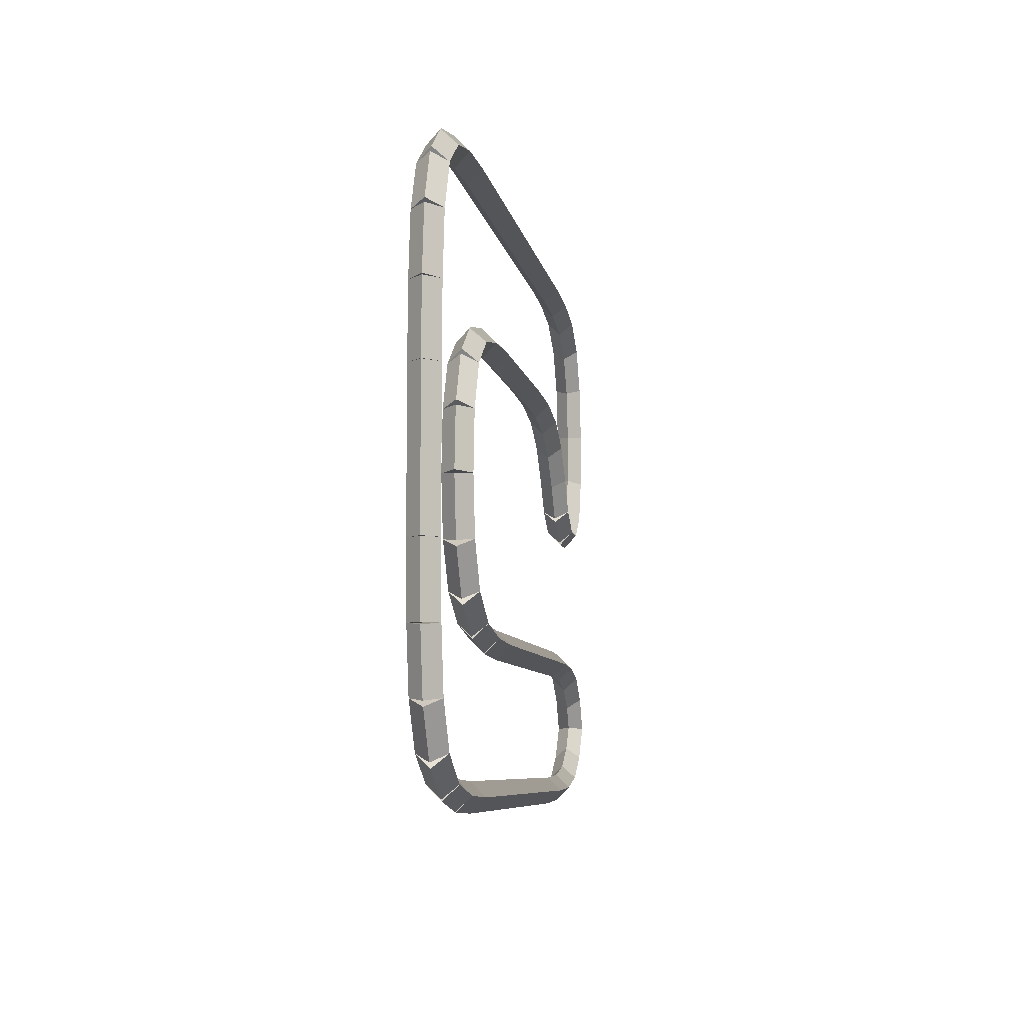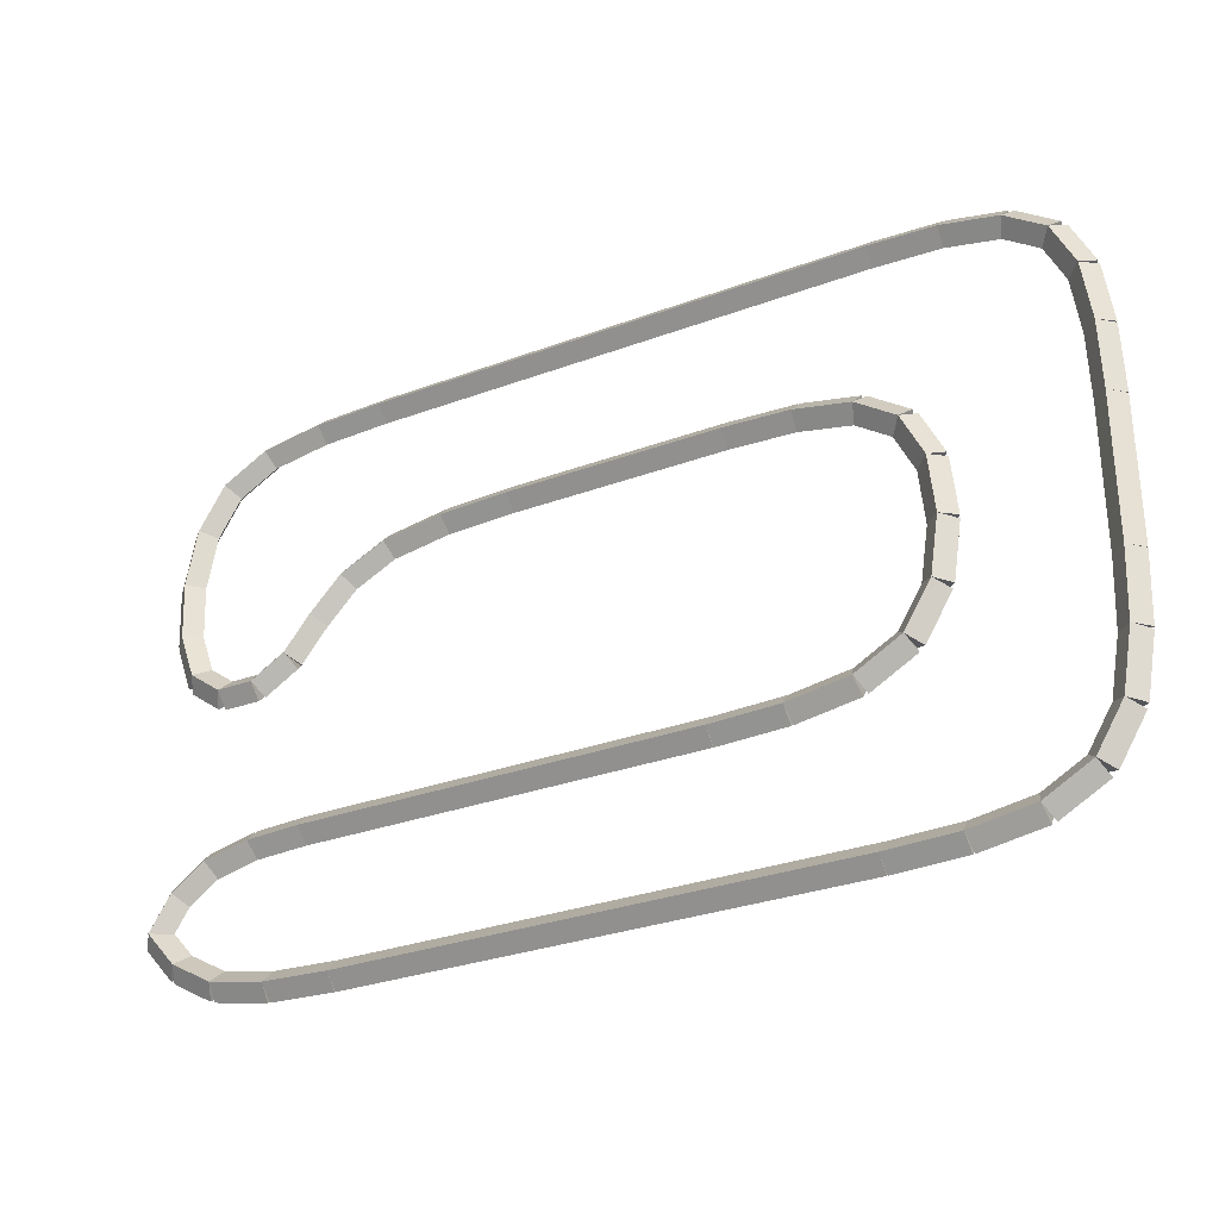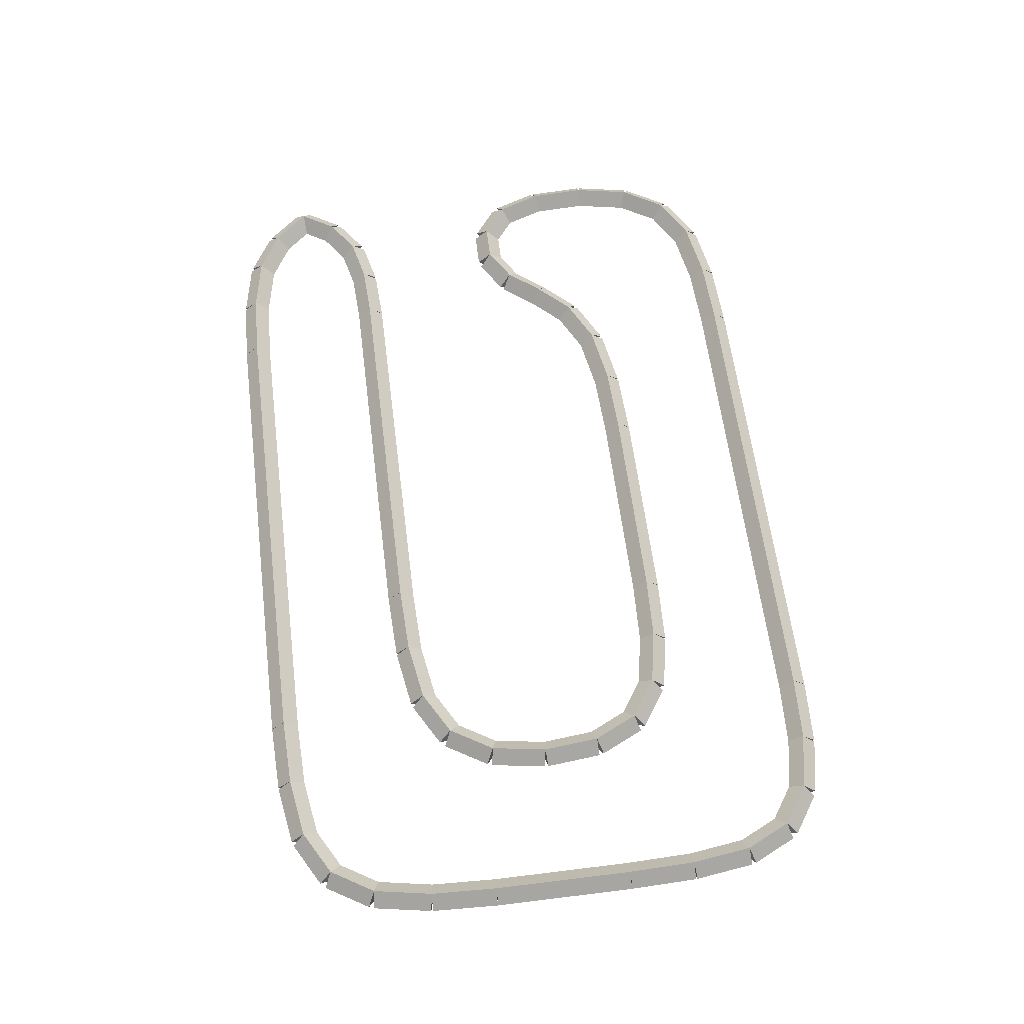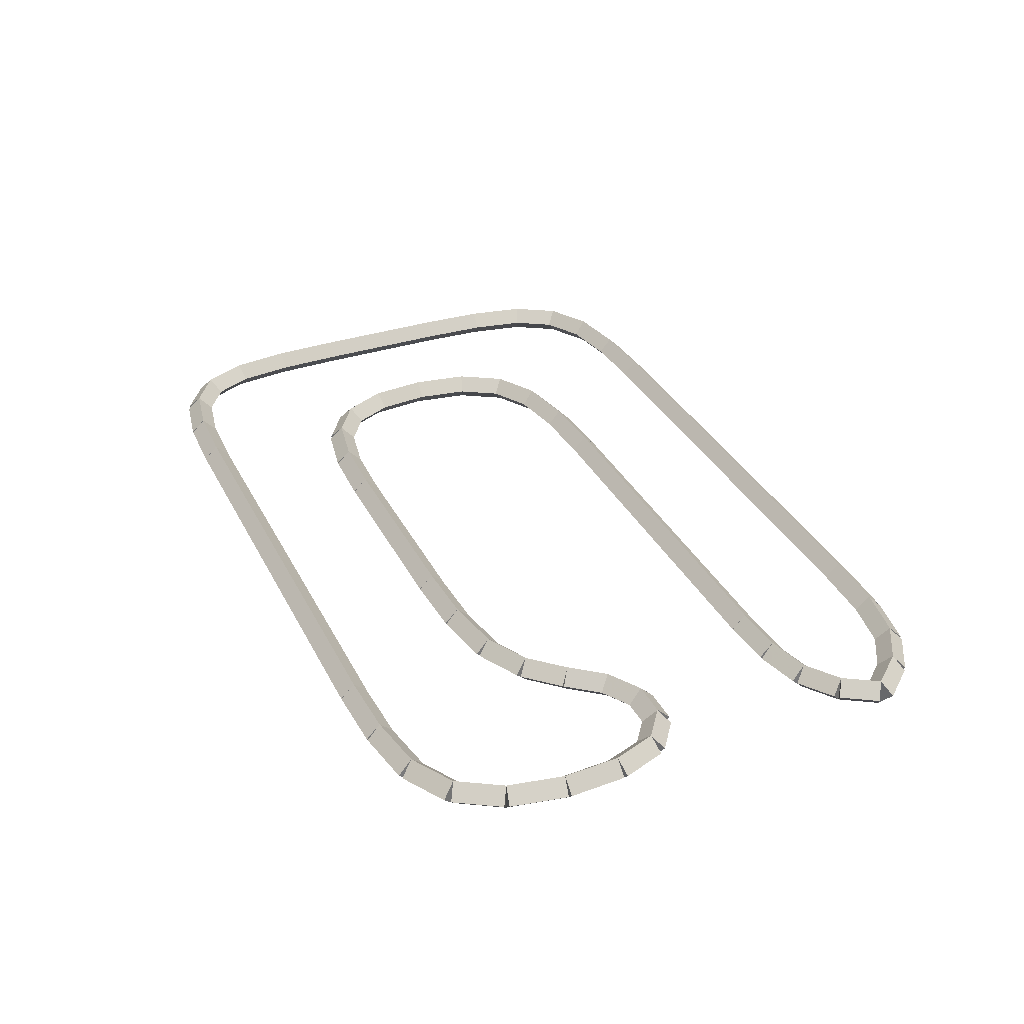
<metadata>
{"format":"obj","ext":"obj","renderer":"f3d","projection":"perspective","resolution":1024,"background":"white","views":[{"elev":-6.8,"azim":-81.0,"up":"+Z"},{"elev":-30.0,"azim":-151.5,"up":"+Z"},{"elev":61.5,"azim":-97.2,"up":"+Y"},{"elev":34.2,"azim":66.1,"up":"+Y"}]}
</metadata>
<code>
g name
v 12.4 44.9 1.481
v 12.57 45.1 1.586
v 12.4 45.3 1.481
v 12.23 45.1 1.377
v 12.7 44.9 1
v 12.87 45.1 1.105
v 12.7 45.3 1
v 12.53 45.1 0.8952
f 1 2 3 4
f 6 2 1 5
f 5 1 4 8
f 6 5 8 7
f 8 4 3 7
f 7 3 2 6
g name
v 11.93 45.3 1.815
v 11.82 45.1 1.652
v 11.93 44.9 1.815
v 12.05 45.1 1.978
v 12.4 45.3 1.481
v 12.29 45.1 1.318
v 12.4 44.9 1.481
v 12.52 45.1 1.645
f 9 10 11 12
f 14 10 9 13
f 13 9 12 16
f 14 13 16 15
f 16 12 11 15
f 15 11 10 14
g name
v 11.3 45.3 1.963
v 11.25 45.1 1.768
v 11.3 44.9 1.963
v 11.35 45.1 2.158
v 11.93 45.3 1.815
v 11.89 45.1 1.62
v 11.93 44.9 1.815
v 11.98 45.1 2.01
f 17 18 19 20
f 22 18 17 21
f 21 17 20 24
f 22 21 24 23
f 24 20 19 23
f 23 19 18 22
g name
v 10.55 45.3 2
v 10.54 45.1 1.8
v 10.55 44.9 2
v 10.56 45.1 2.2
v 11.3 45.3 1.963
v 11.29 45.1 1.763
v 11.3 44.9 1.963
v 11.31 45.1 2.163
f 25 26 27 28
f 30 26 25 29
f 29 25 28 32
f 30 29 32 31
f 32 28 27 31
f 31 27 26 30
g name
v 5 45.3 2
v 5 45.1 1.8
v 5 44.9 2
v 5 45.1 2.2
v 10.55 45.3 2
v 10.55 45.1 1.8
v 10.55 44.9 2
v 10.55 45.1 2.2
f 33 34 35 36
f 38 34 33 37
f 37 33 36 40
f 38 37 40 39
f 40 36 35 39
f 39 35 34 38
g name
v 4.037 45.3 2.035
v 4.03 45.1 1.835
v 4.037 44.9 2.035
v 4.044 45.1 2.235
v 5 45.3 2
v 4.993 45.1 1.8
v 5 44.9 2
v 5.007 45.1 2.2
f 41 42 43 44
f 46 42 41 45
f 45 41 44 48
f 46 45 48 47
f 48 44 43 47
f 47 43 42 46
g name
v 3.185 45.3 2.176
v 3.152 45.1 1.979
v 3.185 44.9 2.176
v 3.218 45.1 2.373
v 4.037 45.3 2.035
v 4.004 45.1 1.837
v 4.037 44.9 2.035
v 4.07 45.1 2.232
f 49 50 51 52
f 54 50 49 53
f 53 49 52 56
f 54 53 56 55
f 56 52 51 55
f 55 51 50 54
g name
v 2.556 45.3 2.532
v 2.457 45.1 2.358
v 2.556 44.9 2.532
v 2.654 45.1 2.706
v 3.185 45.3 2.176
v 3.087 45.1 2.002
v 3.185 44.9 2.176
v 3.284 45.1 2.35
f 57 58 59 60
f 62 58 57 61
f 61 57 60 64
f 62 61 64 63
f 64 60 59 63
f 63 59 58 62
g name
v 2.185 45.3 3.146
v 2.014 45.1 3.042
v 2.185 44.9 3.146
v 2.356 45.1 3.249
v 2.556 45.3 2.532
v 2.384 45.1 2.429
v 2.556 44.9 2.532
v 2.727 45.1 2.636
f 65 66 67 68
f 70 66 65 69
f 69 65 68 72
f 70 69 72 71
f 72 68 67 71
f 71 67 66 70
g name
v 2.063 45.3 3.947
v 1.865 45.1 3.917
v 2.063 44.9 3.947
v 2.261 45.1 3.977
v 2.185 45.3 3.146
v 1.987 45.1 3.116
v 2.185 44.9 3.146
v 2.383 45.1 3.176
f 73 74 75 76
f 78 74 73 77
f 77 73 76 80
f 78 77 80 79
f 80 76 75 79
f 79 75 74 78
g name
v 2.141 45.3 4.755
v 1.942 45.1 4.774
v 2.141 44.9 4.755
v 2.34 45.1 4.735
v 2.063 45.3 3.947
v 1.864 45.1 3.966
v 2.063 44.9 3.947
v 2.262 45.1 3.928
f 81 82 83 84
f 86 82 81 85
f 85 81 84 88
f 86 85 88 87
f 88 84 83 87
f 87 83 82 86
g name
v 2.444 45.3 5.382
v 2.264 45.1 5.469
v 2.444 44.9 5.382
v 2.624 45.1 5.295
v 2.141 45.3 4.755
v 1.961 45.1 4.842
v 2.141 44.9 4.755
v 2.321 45.1 4.667
f 89 90 91 92
f 94 90 89 93
f 93 89 92 96
f 94 93 96 95
f 96 92 91 95
f 95 91 90 94
g name
v 2.996 45.3 5.752
v 2.885 45.1 5.918
v 2.996 44.9 5.752
v 3.108 45.1 5.586
v 2.444 45.3 5.382
v 2.333 45.1 5.548
v 2.444 44.9 5.382
v 2.556 45.1 5.216
f 97 98 99 100
f 102 98 97 101
f 101 97 100 104
f 102 101 104 103
f 104 100 99 103
f 103 99 98 102
g name
v 3.781 45.3 5.9
v 3.744 45.1 6.097
v 3.781 44.9 5.9
v 3.819 45.1 5.704
v 2.996 45.3 5.752
v 2.959 45.1 5.949
v 2.996 44.9 5.752
v 3.033 45.1 5.556
f 105 106 107 108
f 110 106 105 109
f 109 105 108 112
f 110 109 112 111
f 112 108 107 111
f 111 107 106 110
g name
v 4.711 45.3 5.938
v 4.703 45.1 6.137
v 4.711 44.9 5.938
v 4.719 45.1 5.738
v 3.781 45.3 5.9
v 3.774 45.1 6.1
v 3.781 44.9 5.9
v 3.789 45.1 5.701
f 113 114 115 116
f 118 114 113 117
f 117 113 116 120
f 118 117 120 119
f 120 116 115 119
f 119 115 114 118
g name
v 7.7 45.3 5.938
v 7.7 45.1 6.138
v 7.7 44.9 5.938
v 7.7 45.1 5.737
v 4.711 45.3 5.938
v 4.711 45.1 6.138
v 4.711 44.9 5.938
v 4.711 45.1 5.737
f 121 122 123 124
f 126 122 121 125
f 125 121 124 128
f 126 125 128 127
f 128 124 123 127
f 127 123 122 126
g name
v 8.663 45.3 5.903
v 8.67 45.1 6.103
v 8.663 44.9 5.903
v 8.656 45.1 5.703
v 7.7 45.3 5.938
v 7.707 45.1 6.137
v 7.7 44.9 5.938
v 7.693 45.1 5.738
f 129 130 131 132
f 134 130 129 133
f 133 129 132 136
f 134 133 136 135
f 136 132 131 135
f 135 131 130 134
g name
v 9.515 45.3 5.762
v 9.548 45.1 5.959
v 9.515 44.9 5.762
v 9.482 45.1 5.564
v 8.663 45.3 5.903
v 8.696 45.1 6.1
v 8.663 44.9 5.903
v 8.63 45.1 5.705
f 137 138 139 140
f 142 138 137 141
f 141 137 140 144
f 142 141 144 143
f 144 140 139 143
f 143 139 138 142
g name
v 10.14 45.3 5.442
v 10.23 45.1 5.62
v 10.14 44.9 5.442
v 10.05 45.1 5.264
v 9.515 45.3 5.762
v 9.605 45.1 5.94
v 9.515 44.9 5.762
v 9.424 45.1 5.583
f 145 146 147 148
f 150 146 145 149
f 149 145 148 152
f 150 149 152 151
f 152 148 147 151
f 151 147 146 150
g name
v 10.59 45.3 4.977
v 10.73 45.1 5.115
v 10.59 44.9 4.977
v 10.44 45.1 4.839
v 10.14 45.3 5.442
v 10.29 45.1 5.58
v 10.14 44.9 5.442
v 10 45.1 5.304
f 153 154 155 156
f 158 154 153 157
f 157 153 156 160
f 158 157 160 159
f 160 156 155 159
f 159 155 154 158
g name
v 10.96 45.3 4.509
v 11.12 45.1 4.633
v 10.96 44.9 4.509
v 10.8 45.1 4.385
v 10.59 45.3 4.977
v 10.75 45.1 5.101
v 10.59 44.9 4.977
v 10.43 45.1 4.853
f 161 162 163 164
f 166 162 161 165
f 165 161 164 168
f 166 165 168 167
f 168 164 163 167
f 167 163 162 166
g name
v 11.44 45.3 4.22
v 11.54 45.1 4.391
v 11.44 44.9 4.22
v 11.34 45.1 4.048
v 10.96 45.3 4.509
v 11.06 45.1 4.681
v 10.96 44.9 4.509
v 10.86 45.1 4.338
f 169 170 171 172
f 174 170 169 173
f 173 169 172 176
f 174 173 176 175
f 176 172 171 175
f 175 171 170 174
g name
v 11.96 45.3 4.222
v 11.96 45.1 4.422
v 11.96 44.9 4.222
v 11.96 45.1 4.022
v 11.44 45.3 4.22
v 11.44 45.1 4.42
v 11.44 44.9 4.22
v 11.44 45.1 4.02
f 177 178 179 180
f 182 178 177 181
f 181 177 180 184
f 182 181 184 183
f 184 180 179 183
f 183 179 178 182
g name
v 12.4 45.3 4.556
v 12.28 45.1 4.716
v 12.4 44.9 4.556
v 12.52 45.1 4.396
v 11.96 45.3 4.222
v 11.84 45.1 4.382
v 11.96 44.9 4.222
v 12.08 45.1 4.062
f 185 186 187 188
f 190 186 185 189
f 189 185 188 192
f 190 189 192 191
f 192 188 187 191
f 191 187 186 190
g name
v 12.63 45.3 5.183
v 12.44 45.1 5.25
v 12.63 44.9 5.183
v 12.81 45.1 5.116
v 12.4 45.3 4.556
v 12.22 45.1 4.622
v 12.4 44.9 4.556
v 12.59 45.1 4.489
f 193 194 195 196
f 198 194 193 197
f 197 193 196 200
f 198 197 200 199
f 200 196 195 199
f 199 195 194 198
g name
v 12.66 45.3 5.991
v 12.46 45.1 6
v 12.66 44.9 5.991
v 12.86 45.1 5.982
v 12.63 45.3 5.183
v 12.43 45.1 5.192
v 12.63 44.9 5.183
v 12.83 45.1 5.174
f 201 202 203 204
f 206 202 201 205
f 205 201 204 208
f 206 205 208 207
f 208 204 203 207
f 207 203 202 206
g name
v 12.51 45.3 6.792
v 12.32 45.1 6.755
v 12.51 44.9 6.792
v 12.71 45.1 6.828
v 12.66 45.3 5.991
v 12.47 45.1 5.954
v 12.66 44.9 5.991
v 12.86 45.1 6.027
f 209 210 211 212
f 214 210 209 213
f 213 209 212 216
f 214 213 216 215
f 216 212 211 215
f 215 211 210 214
g name
v 12.14 45.3 7.405
v 11.97 45.1 7.302
v 12.14 44.9 7.405
v 12.32 45.1 7.508
v 12.51 45.3 6.792
v 12.34 45.1 6.688
v 12.51 44.9 6.792
v 12.69 45.1 6.895
f 217 218 219 220
f 222 218 217 221
f 221 217 220 224
f 222 221 224 223
f 224 220 219 223
f 223 219 218 222
g name
v 11.51 45.3 7.762
v 11.42 45.1 7.588
v 11.51 44.9 7.762
v 11.61 45.1 7.936
v 12.14 45.3 7.405
v 12.05 45.1 7.231
v 12.14 44.9 7.405
v 12.24 45.1 7.579
f 225 226 227 228
f 230 226 225 229
f 229 225 228 232
f 230 229 232 231
f 232 228 227 231
f 231 227 226 230
g name
v 10.66 45.3 7.903
v 10.63 45.1 7.705
v 10.66 44.9 7.903
v 10.7 45.1 8.1
v 11.51 45.3 7.762
v 11.48 45.1 7.564
v 11.51 44.9 7.762
v 11.55 45.1 7.959
f 233 234 235 236
f 238 234 233 237
f 237 233 236 240
f 238 237 240 239
f 240 236 235 239
f 239 235 234 238
g name
v 9.7 45.3 7.938
v 9.693 45.1 7.738
v 9.7 44.9 7.938
v 9.707 45.1 8.137
v 10.66 45.3 7.903
v 10.66 45.1 7.703
v 10.66 44.9 7.903
v 10.67 45.1 8.103
f 241 242 243 244
f 246 242 241 245
f 245 241 244 248
f 246 245 248 247
f 248 244 243 247
f 247 243 242 246
g name
v 2.711 45.3 7.938
v 2.711 45.1 7.737
v 2.711 44.9 7.938
v 2.711 45.1 8.137
v 9.7 45.3 7.938
v 9.7 45.1 7.737
v 9.7 44.9 7.938
v 9.7 45.1 8.137
f 249 250 251 252
f 254 250 249 253
f 253 249 252 256
f 254 253 256 255
f 256 252 251 255
f 255 251 250 254
g name
v 1.781 45.3 7.9
v 1.789 45.1 7.701
v 1.781 44.9 7.9
v 1.774 45.1 8.1
v 2.711 45.3 7.938
v 2.719 45.1 7.738
v 2.711 44.9 7.938
v 2.703 45.1 8.137
f 257 258 259 260
f 262 258 257 261
f 261 257 260 264
f 262 261 264 263
f 264 260 259 263
f 263 259 258 262
g name
v 0.9963 45.3 7.752
v 1.033 45.1 7.556
v 0.9963 44.9 7.752
v 0.9592 45.1 7.949
v 1.781 45.3 7.9
v 1.819 45.1 7.704
v 1.781 44.9 7.9
v 1.744 45.1 8.097
f 265 266 267 268
f 270 266 265 269
f 269 265 268 272
f 270 269 272 271
f 272 268 267 271
f 271 267 266 270
g name
v 0.4444 45.3 7.382
v 0.5559 45.1 7.216
v 0.4444 44.9 7.382
v 0.333 45.1 7.548
v 0.9963 45.3 7.752
v 1.108 45.1 7.586
v 0.9963 44.9 7.752
v 0.8848 45.1 7.918
f 273 274 275 276
f 278 274 273 277
f 277 273 276 280
f 278 277 280 279
f 280 276 275 279
f 279 275 274 278
g name
v 0.1407 45.3 6.752
v 0.3209 45.1 6.665
v 0.1407 44.9 6.752
v -0.0394 45.1 6.839
v 0.4444 45.3 7.382
v 0.6246 45.1 7.295
v 0.4444 44.9 7.382
v 0.2643 45.1 7.469
f 281 282 283 284
f 286 282 281 285
f 285 281 284 288
f 286 285 288 287
f 288 284 283 287
f 287 283 282 286
g name
v 0.02593 45.3 5.9
v 0.2241 45.1 5.874
v 0.02593 44.9 5.9
v -0.1723 45.1 5.927
v 0.1407 45.3 6.752
v 0.3389 45.1 6.726
v 0.1407 44.9 6.752
v -0.05747 45.1 6.779
f 289 290 291 292
f 294 290 289 293
f 293 289 292 296
f 294 293 296 295
f 296 292 291 295
f 295 291 290 294
g name
v 0 45.3 4.938
v 0.1999 45.1 4.932
v -1.863e-09 44.9 4.938
v -0.1999 45.1 4.943
v 0.02593 45.3 5.9
v 0.2259 45.1 5.895
v 0.02593 44.9 5.9
v -0.174 45.1 5.906
f 297 298 299 300
f 302 298 297 301
f 301 297 300 304
f 302 301 304 303
f 304 300 299 303
f 303 299 298 302
g name
v 0 45.3 2.94
v 0.2 45.1 2.94
v -4.136e-14 44.9 2.94
v -0.2 45.1 2.94
v 2.467e-17 45.3 4.938
v 0.2 45.1 4.938
v -4.134e-14 44.9 4.938
v -0.2 45.1 4.938
f 305 306 307 308
f 310 306 305 309
f 309 305 308 312
f 310 309 312 311
f 312 308 307 311
f 311 307 306 310
g name
v 0.03704 45.3 1.984
v 0.2369 45.1 1.992
v 0.03704 44.9 1.984
v -0.1628 45.1 1.976
v 0 45.3 2.94
v 0.1998 45.1 2.948
v 3.725e-09 44.9 2.94
v -0.1998 45.1 2.932
f 313 314 315 316
f 318 314 313 317
f 317 313 316 320
f 318 317 320 319
f 320 316 315 319
f 319 315 314 318
g name
v 0.1852 45.3 1.146
v 0.3821 45.1 1.181
v 0.1852 44.9 1.146
v -0.01176 45.1 1.111
v 0.03704 45.3 1.984
v 0.234 45.1 2.019
v 0.03704 44.9 1.984
v -0.1599 45.1 1.949
f 321 322 323 324
f 326 322 321 325
f 325 321 324 328
f 326 325 328 327
f 328 324 323 327
f 327 323 322 326
g name
v 0.5556 45.3 0.5324
v 0.7268 45.1 0.6358
v 0.5556 44.9 0.5324
v 0.3843 45.1 0.429
v 0.1852 45.3 1.146
v 0.3564 45.1 1.249
v 0.1852 44.9 1.146
v 0.01397 45.1 1.042
f 329 330 331 332
f 334 330 329 333
f 333 329 332 336
f 334 333 336 335
f 336 332 331 335
f 335 331 330 334
g name
v 1.185 45.3 0.1759
v 1.284 45.1 0.35
v 1.185 44.9 0.1759
v 1.087 45.1 0.001885
v 0.5556 45.3 0.5324
v 0.6541 45.1 0.7064
v 0.5556 44.9 0.5324
v 0.457 45.1 0.3584
f 337 338 339 340
f 342 338 337 341
f 341 337 340 344
f 342 341 344 343
f 344 340 339 343
f 343 339 338 342
g name
v 2.037 45.3 0.03472
v 2.07 45.1 0.232
v 2.037 44.9 0.03472
v 2.004 45.1 -0.1626
v 1.185 45.3 0.1759
v 1.218 45.1 0.3732
v 1.185 44.9 0.1759
v 1.152 45.1 -0.02138
f 345 346 347 348
f 350 346 345 349
f 349 345 348 352
f 350 349 352 351
f 352 348 347 351
f 351 347 346 350
g name
v 3 45.3 0
v 3.007 45.1 0.1999
v 3 44.9 3.725e-09
v 2.993 45.1 -0.1999
v 2.037 45.3 0.03472
v 2.044 45.1 0.2346
v 2.037 44.9 0.03472
v 2.03 45.1 -0.1651
f 353 354 355 356
f 358 354 353 357
f 357 353 356 360
f 358 357 360 359
f 360 356 355 359
f 359 355 354 358
g name
v 9.989 45.3 -2.409e-21
v 9.989 45.1 0.2
v 9.989 44.9 -4.136e-14
v 9.989 45.1 -0.2
v 3 45.3 -1.475e-16
v 3 45.1 0.2
v 3 44.9 -4.151e-14
v 3 45.1 -0.2
f 361 362 363 364
f 366 362 361 365
f 365 361 364 368
f 366 365 368 367
f 368 364 363 367
f 367 363 362 366
g name
v 10.92 45.3 0.03704
v 10.91 45.1 0.2369
v 10.92 44.9 0.03704
v 10.93 45.1 -0.1628
v 9.989 45.3 0
v 9.981 45.1 0.1998
v 9.989 44.9 0
v 9.997 45.1 -0.1998
f 369 370 371 372
f 374 370 369 373
f 373 369 372 376
f 374 373 376 375
f 376 372 371 375
f 375 371 370 374
g name
v 11.7 45.3 0.1852
v 11.67 45.1 0.3817
v 11.7 44.9 0.1852
v 11.74 45.1 -0.01135
v 10.92 45.3 0.03704
v 10.88 45.1 0.2336
v 10.92 44.9 0.03704
v 10.96 45.1 -0.1595
f 377 378 379 380
f 382 378 377 381
f 381 377 380 384
f 382 381 384 383
f 384 380 379 383
f 383 379 378 382
g name
v 12.28 45.3 0.5185
v 12.18 45.1 0.6918
v 12.28 44.9 0.5185
v 12.38 45.1 0.3453
v 11.7 45.3 0.1852
v 11.6 45.1 0.3584
v 11.7 44.9 0.1852
v 11.8 45.1 0.01195
f 385 386 387 388
f 390 386 385 389
f 389 385 388 392
f 390 389 392 391
f 392 388 387 391
f 391 387 386 390
g name
v 12.7 45.3 1
v 12.55 45.1 1.131
v 12.7 44.9 1
v 12.85 45.1 0.8688
v 12.28 45.3 0.5185
v 12.13 45.1 0.6497
v 12.28 44.9 0.5185
v 12.43 45.1 0.3873
f 393 394 395 396
f 398 394 393 397
f 397 393 396 400
f 398 397 400 399
f 400 396 395 399
f 399 395 394 398

</code>
